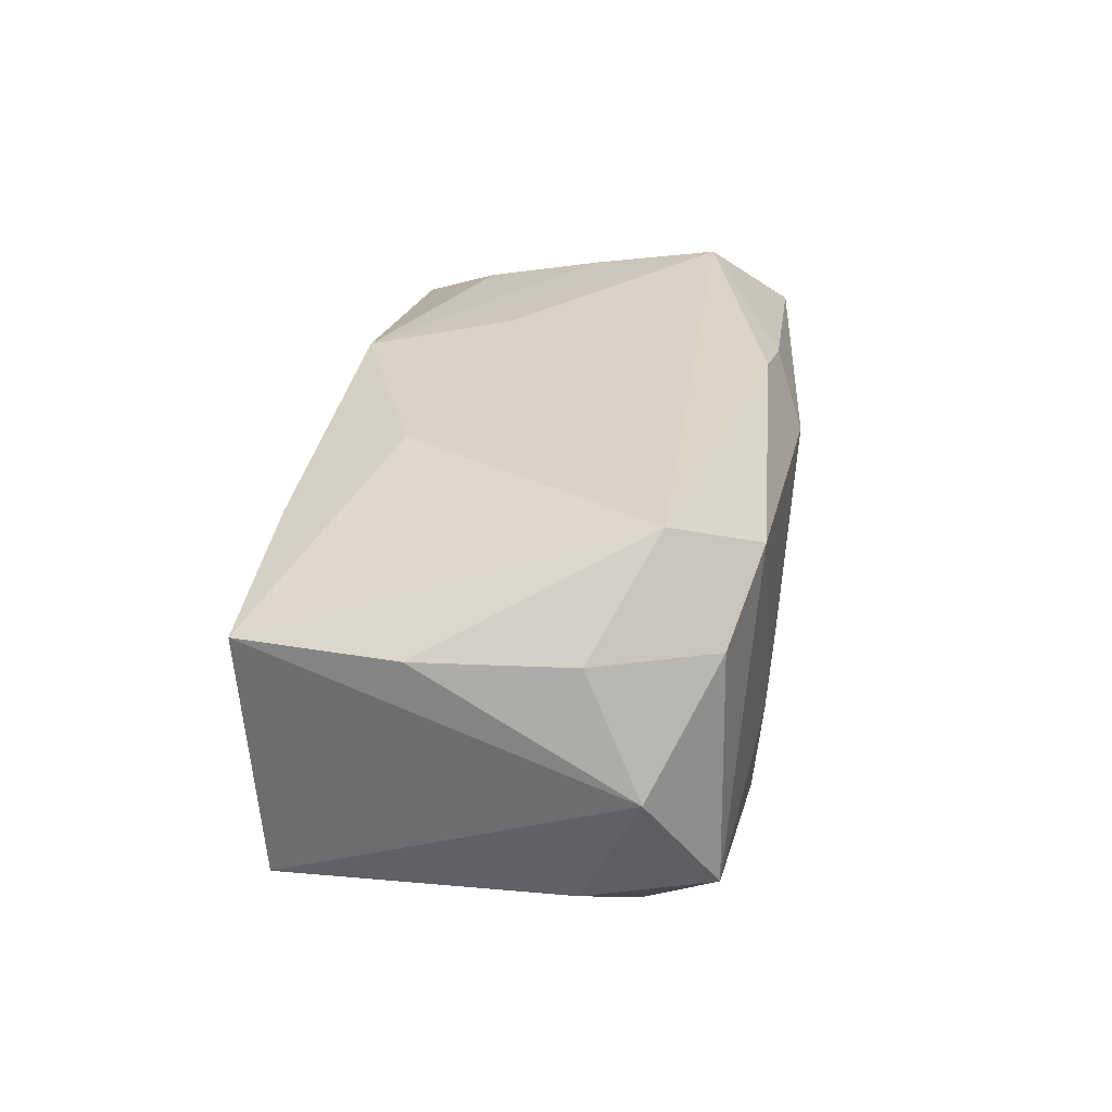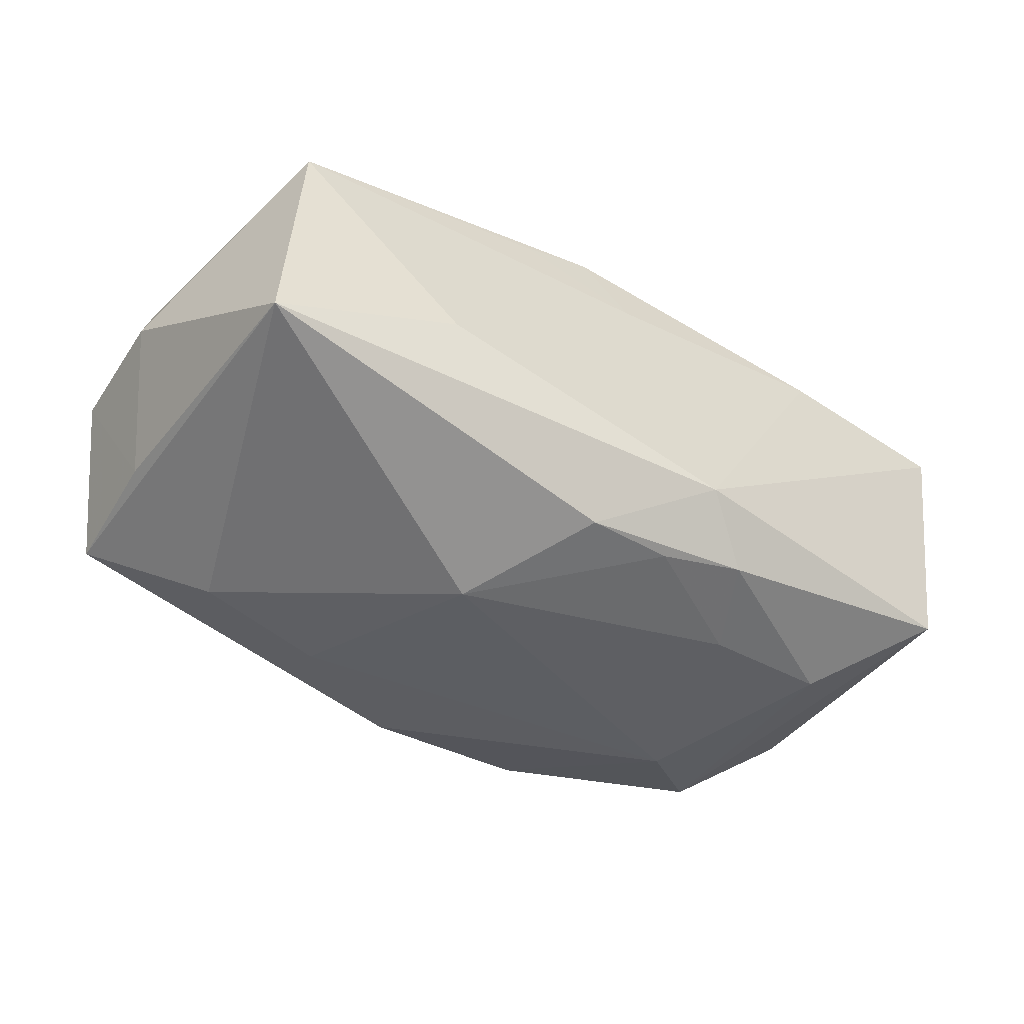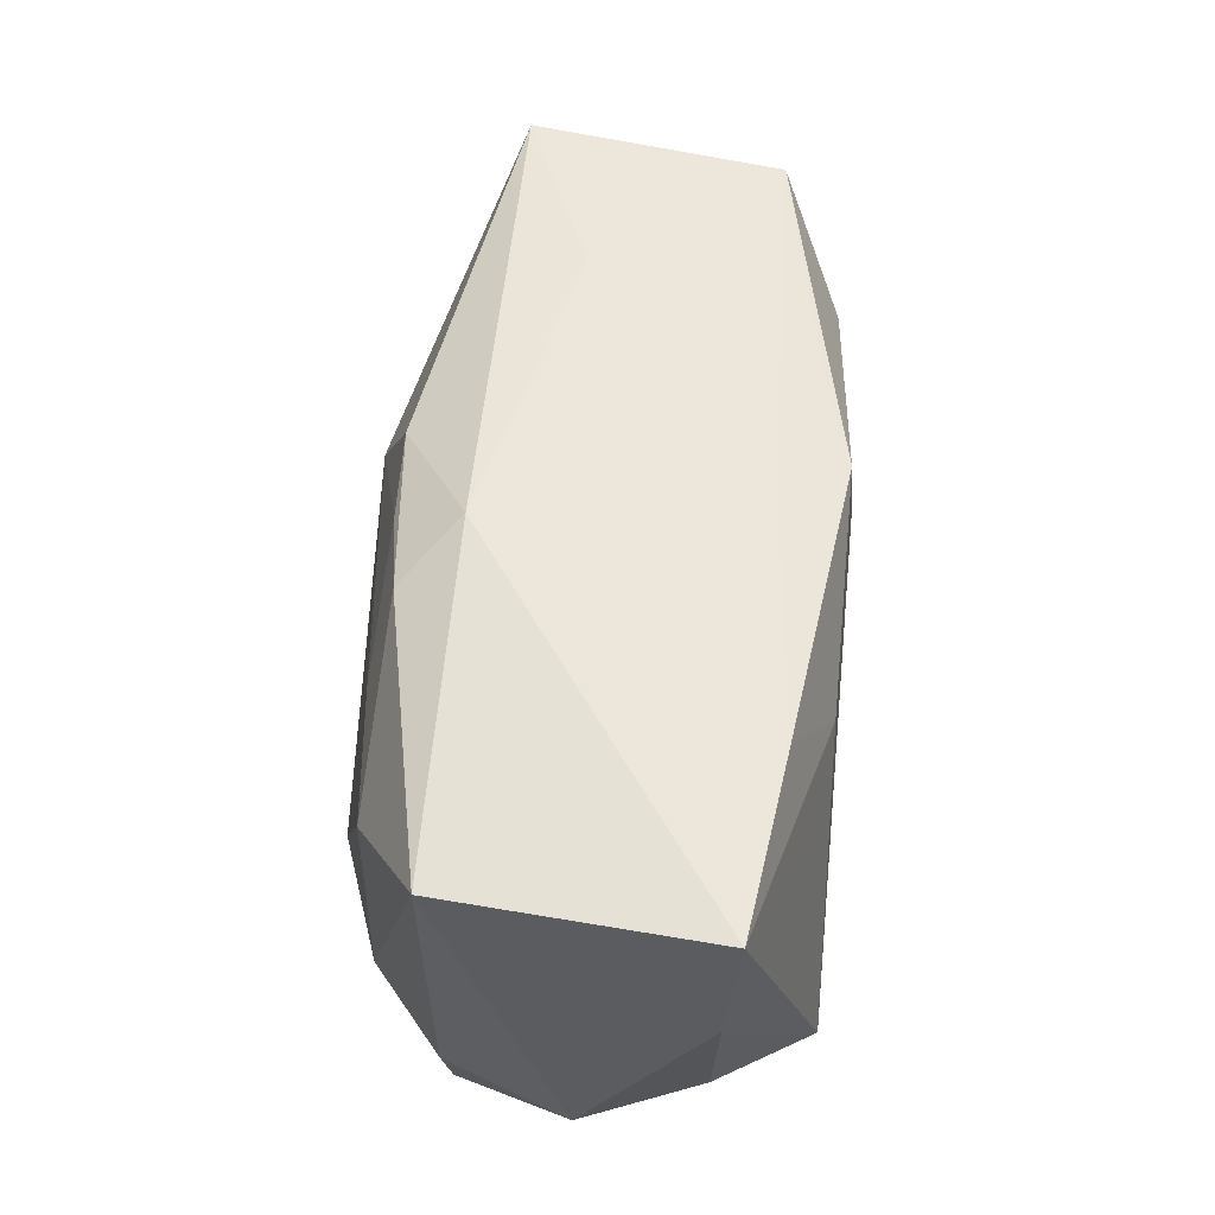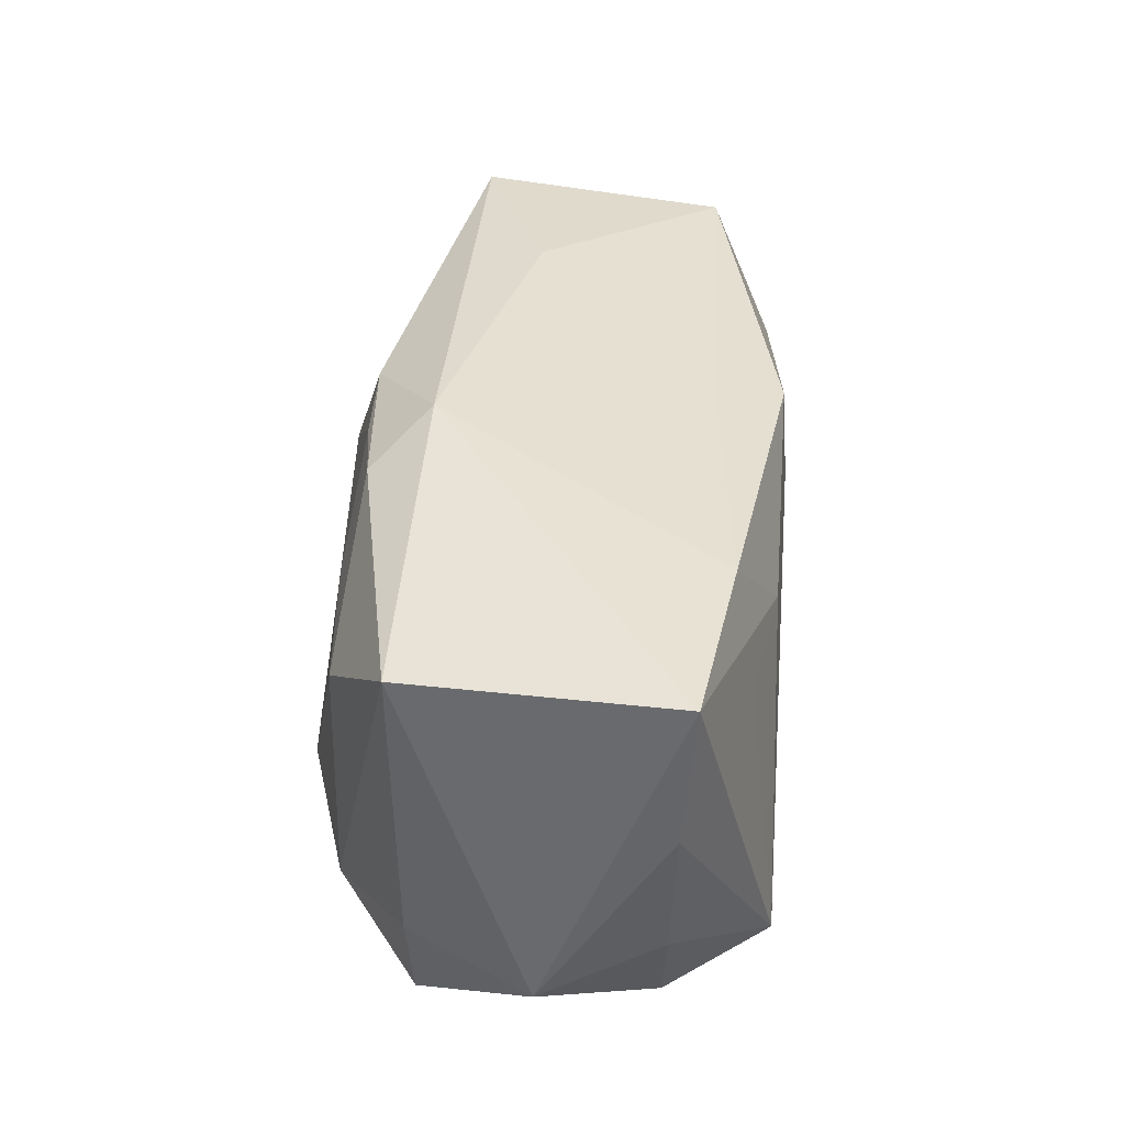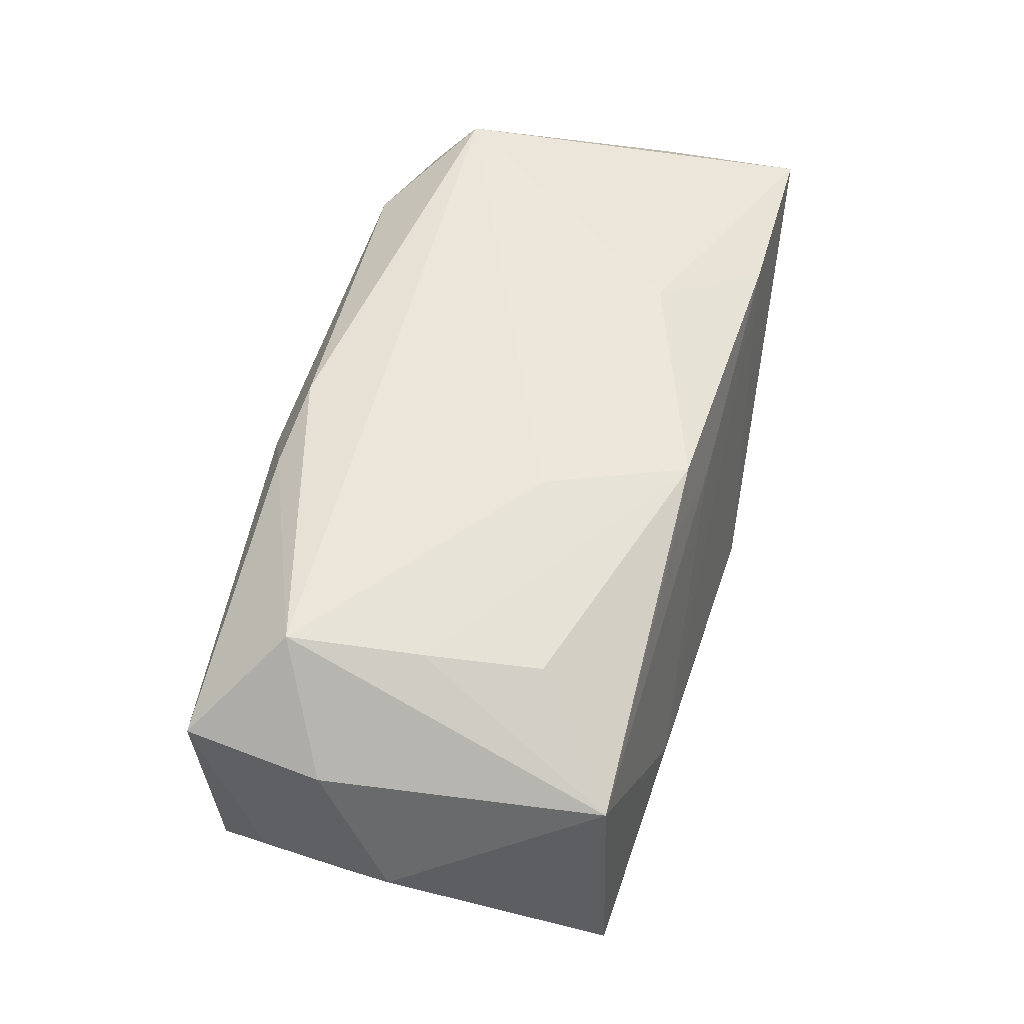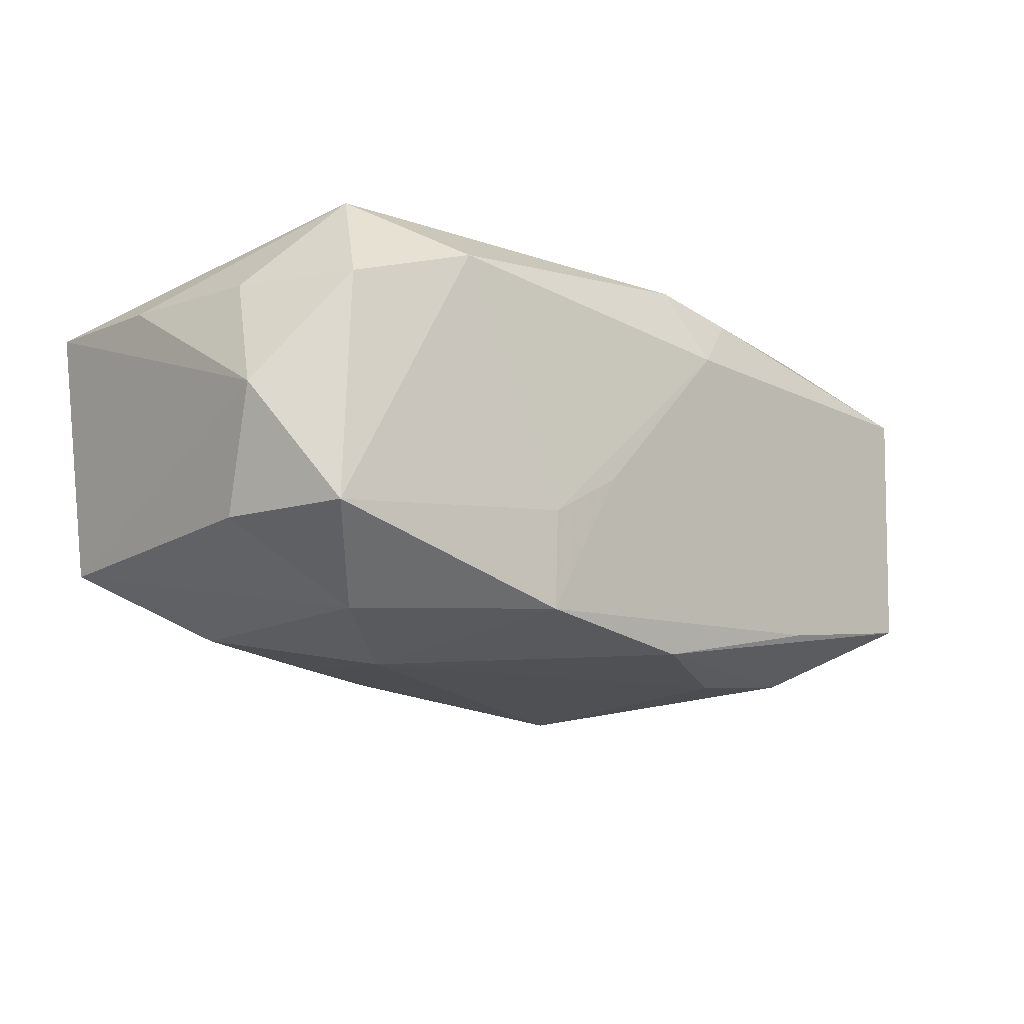
<metadata>
{"format":"obj","ext":"obj","renderer":"f3d","projection":"perspective","resolution":1024,"background":"white","views":[{"elev":28.0,"azim":-79.7,"up":"+Z"},{"elev":-42.7,"azim":148.3,"up":"+Z"},{"elev":52.0,"azim":-84.6,"up":"+Y"},{"elev":35.3,"azim":-85.2,"up":"+Y"},{"elev":57.6,"azim":108.0,"up":"+Z"},{"elev":-15.9,"azim":-39.8,"up":"+Z"}]}
</metadata>
<code>
v -0.003328 -0.01411 -0.002401
v -0.02604 0.01125 -0.007413
v 0.001882 0.01223 -0.01175
v 0.0032 -0.01235 0.01213
v 0.006684 0.0125 0.01074
v -0.02741 0.002975 0.007538
v 0.02856 0.001425 0.0001395
v -0.0009595 0.0129 0.008311
v -0.01939 0.006155 -0.01149
v -0.008862 0.0124 -0.01079
v 0.006744 0.004718 -0.01421
v -0.007554 -0.0134 -0.01112
v -0.01096 0.006679 0.01222
v -0.01118 0.007055 -0.0122
v 0.00489 -0.01446 0.007281
v 0.02649 -0.003292 0.007431
v 0.005886 0.003916 0.01279
v -0.0257 -0.005938 0.00712
v 0.02571 -0.01141 -0.007605
v 0.003257 -0.01223 -0.01226
v -0.02233 -0.0128 0.006797
v 0.02495 0.01436 -0.007558
v -0.02694 -0.009263 -2.002e-05
v -0.02781 0.01187 0.008264
v 0.026 -0.003102 -0.007102
v 0.02849 -0.006644 6.627e-05
v -0.005608 0.01484 -0.007397
v -0.01823 0.005569 0.01102
v 0.01907 0.0008096 0.01209
v 0.008337 -0.0126 0.01094
v -0.003598 0.01175 -0.01159
v -0.01653 0.01225 0.009817
v -0.02301 -0.01307 -0.007109
v -0.007865 -0.01401 -0.005205
v 0.0174 0.007636 0.01135
v -0.01482 -0.01405 0.009394
v -0.01896 -0.00833 -0.01183
v 0.02606 -0.0117 0.007749
v -0.02053 -0.009237 0.01279
v 0.01332 0.01484 -0.003039
v 0.01897 -0.006193 -0.01159
v 0.001868 0.01209 0.01224
v 0.01108 -0.007303 -0.01274
v -0.01373 -0.003884 -0.01381
v 0.02351 0.01341 0.007611
v -0.02569 -0.005811 -0.007097
v 0.02073 -0.00699 0.01279
v 0.01547 -0.01206 -0.009298
f 3 22 11
f 27 22 3
f 7 22 45
f 42 32 13
f 17 13 39
f 42 13 17
f 11 43 44
f 44 43 20
f 40 22 27
f 40 45 22
f 27 32 40
f 8 32 42
f 8 40 32
f 45 40 8
f 42 29 35
f 35 45 42
f 29 45 35
f 39 13 28
f 24 32 27
f 27 2 24
f 2 23 24
f 24 13 32
f 24 28 13
f 39 28 24
f 27 3 10
f 10 2 27
f 12 44 20
f 33 23 46
f 46 23 2
f 7 45 16
f 42 45 5
f 5 8 42
f 45 8 5
f 6 18 39
f 39 24 6
f 6 23 18
f 6 24 23
f 31 3 11
f 31 10 3
f 37 12 33
f 44 12 37
f 33 46 37
f 37 46 2
f 38 16 47
f 47 45 29
f 47 16 45
f 47 29 42
f 42 17 47
f 47 17 39
f 39 4 47
f 38 19 26
f 7 16 26
f 26 16 38
f 25 22 7
f 25 19 22
f 7 26 25
f 25 26 19
f 22 19 41
f 11 22 41
f 41 43 11
f 20 43 41
f 41 19 20
f 48 12 20
f 20 19 48
f 21 23 33
f 39 18 21
f 18 23 21
f 36 21 33
f 36 4 39
f 39 21 36
f 10 31 14
f 11 44 14
f 14 31 11
f 9 37 2
f 44 37 9
f 9 14 44
f 2 10 9
f 10 14 9
f 12 48 1
f 38 47 30
f 30 47 4
f 33 12 34
f 12 1 34
f 34 36 33
f 36 34 15
f 15 34 1
f 4 36 15
f 15 30 4
f 38 30 15
f 15 19 38
f 15 48 19
f 15 1 48

</code>
